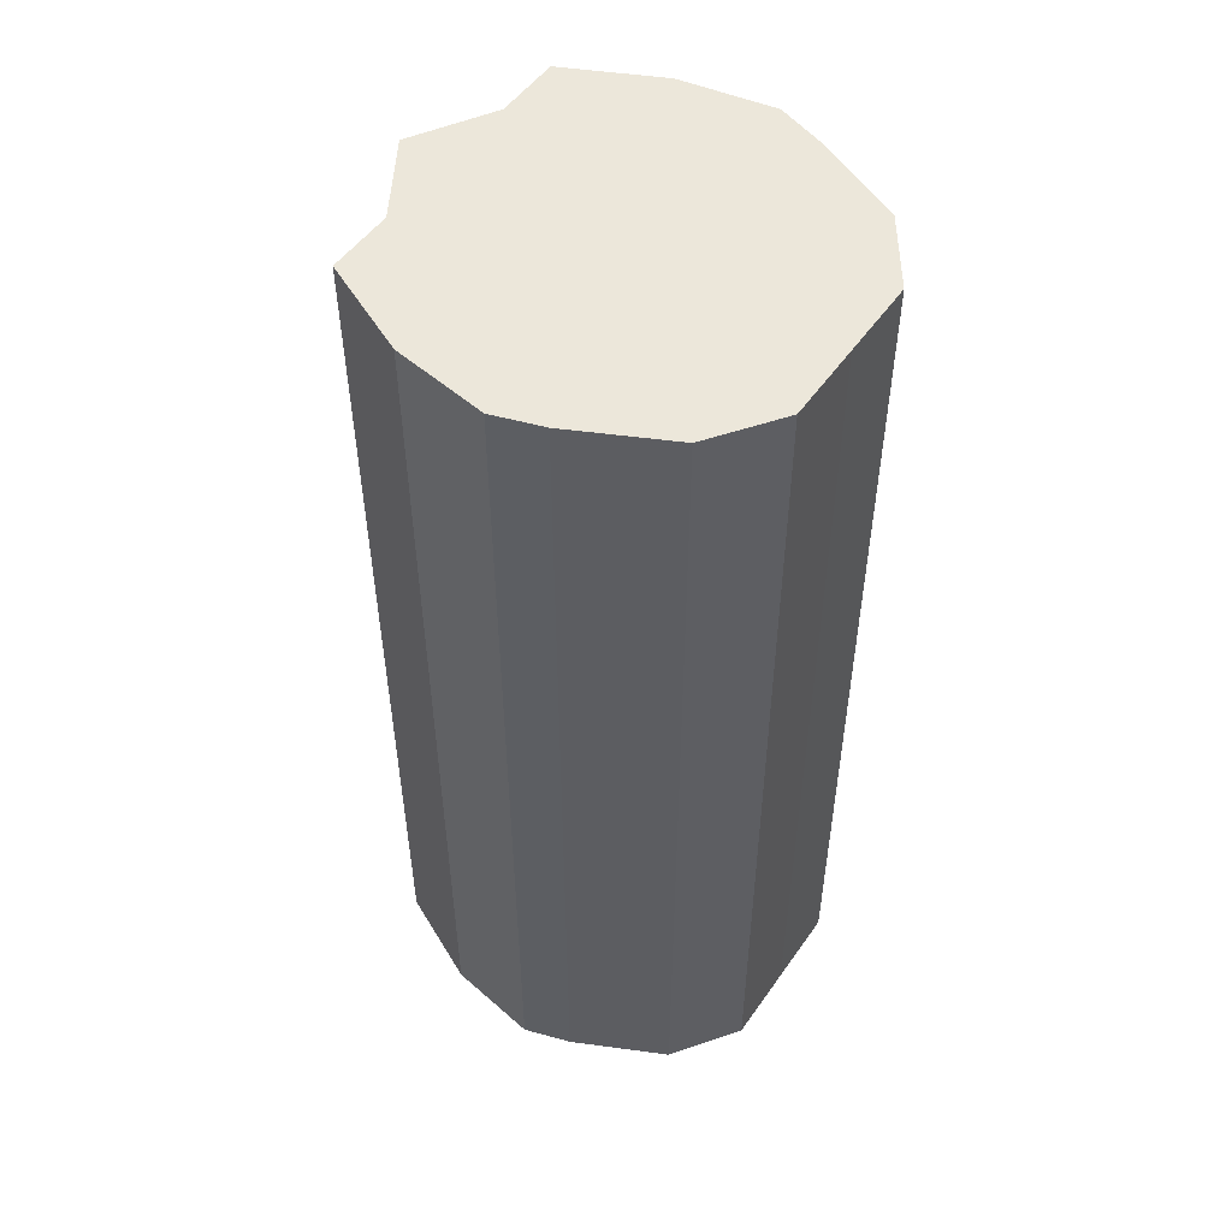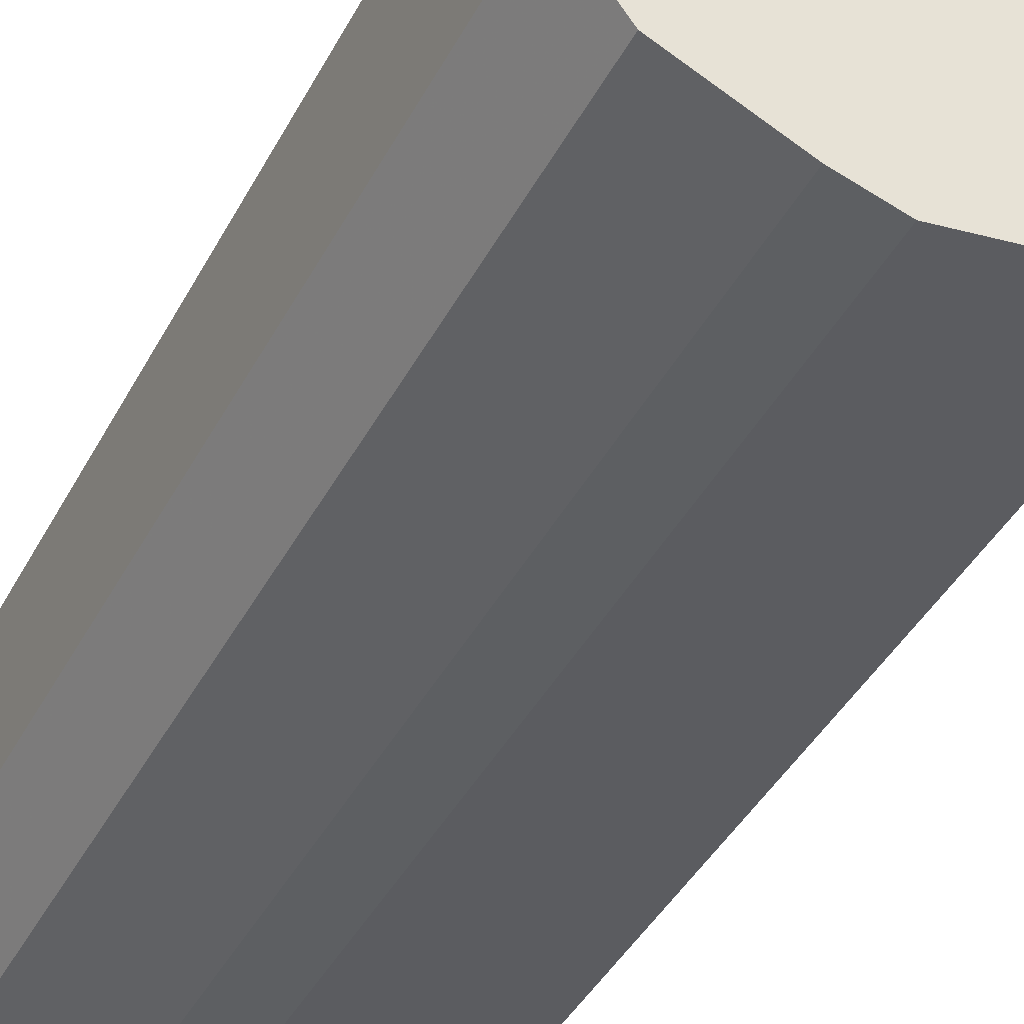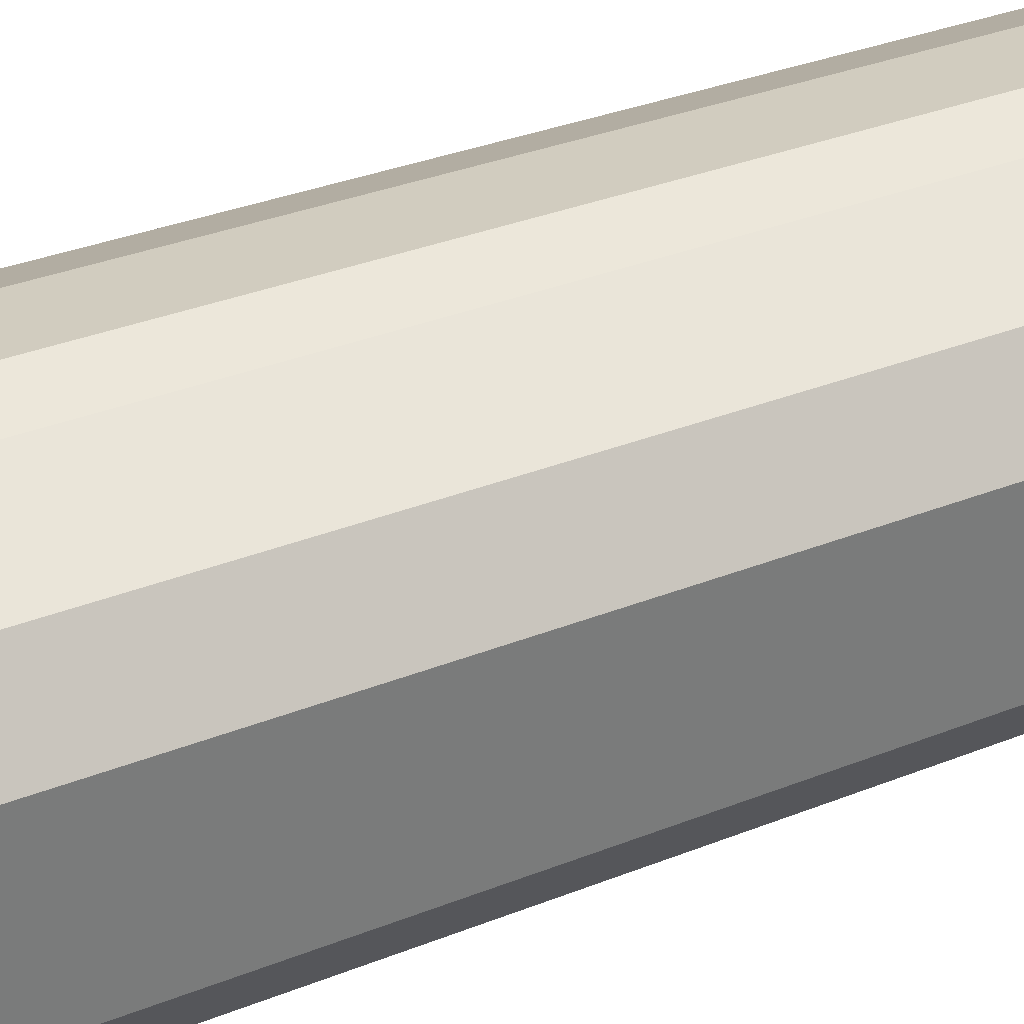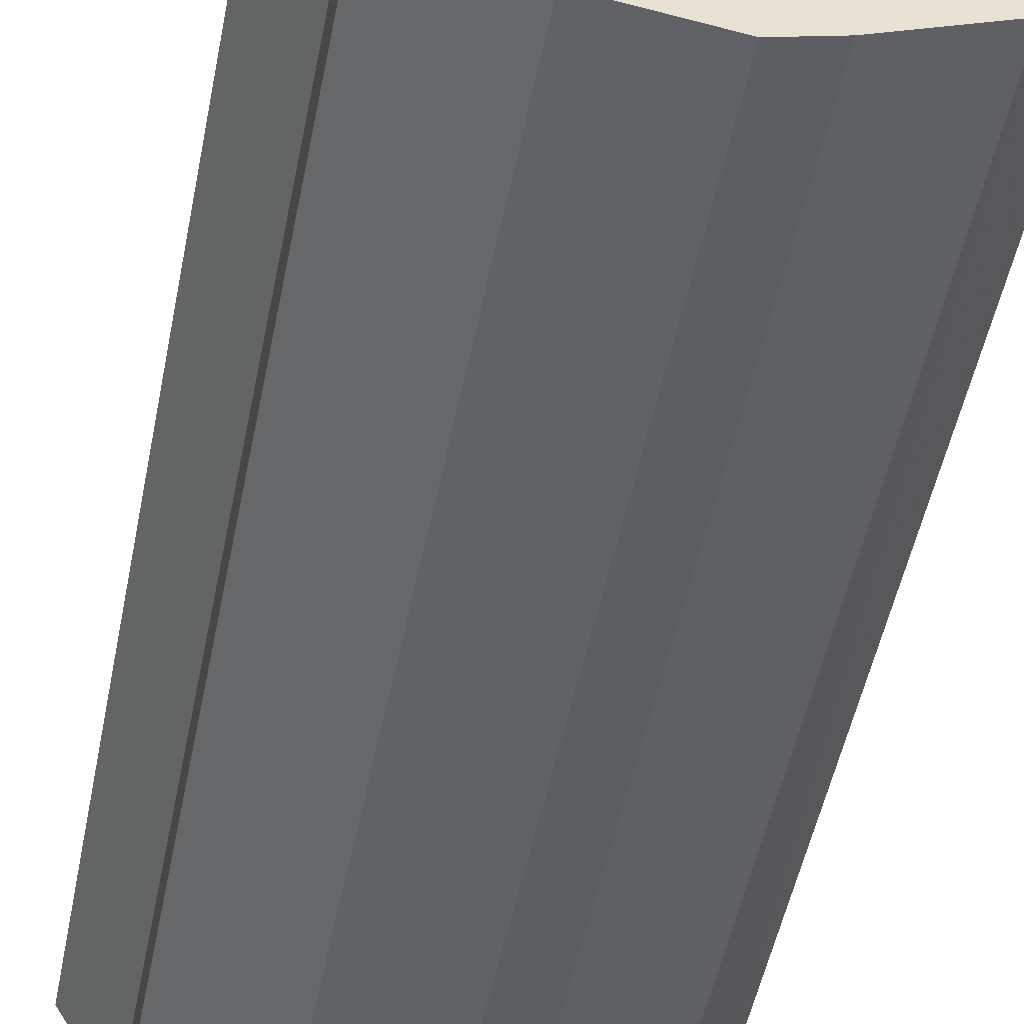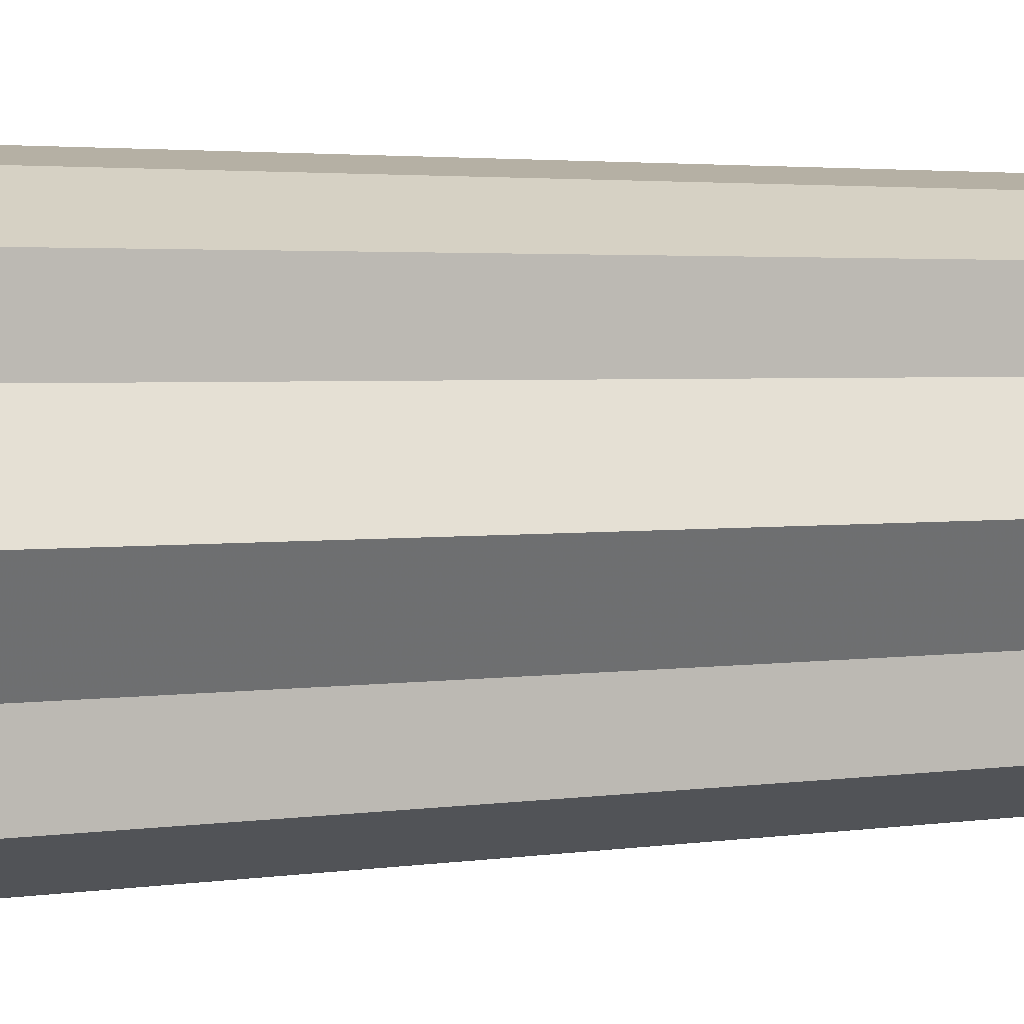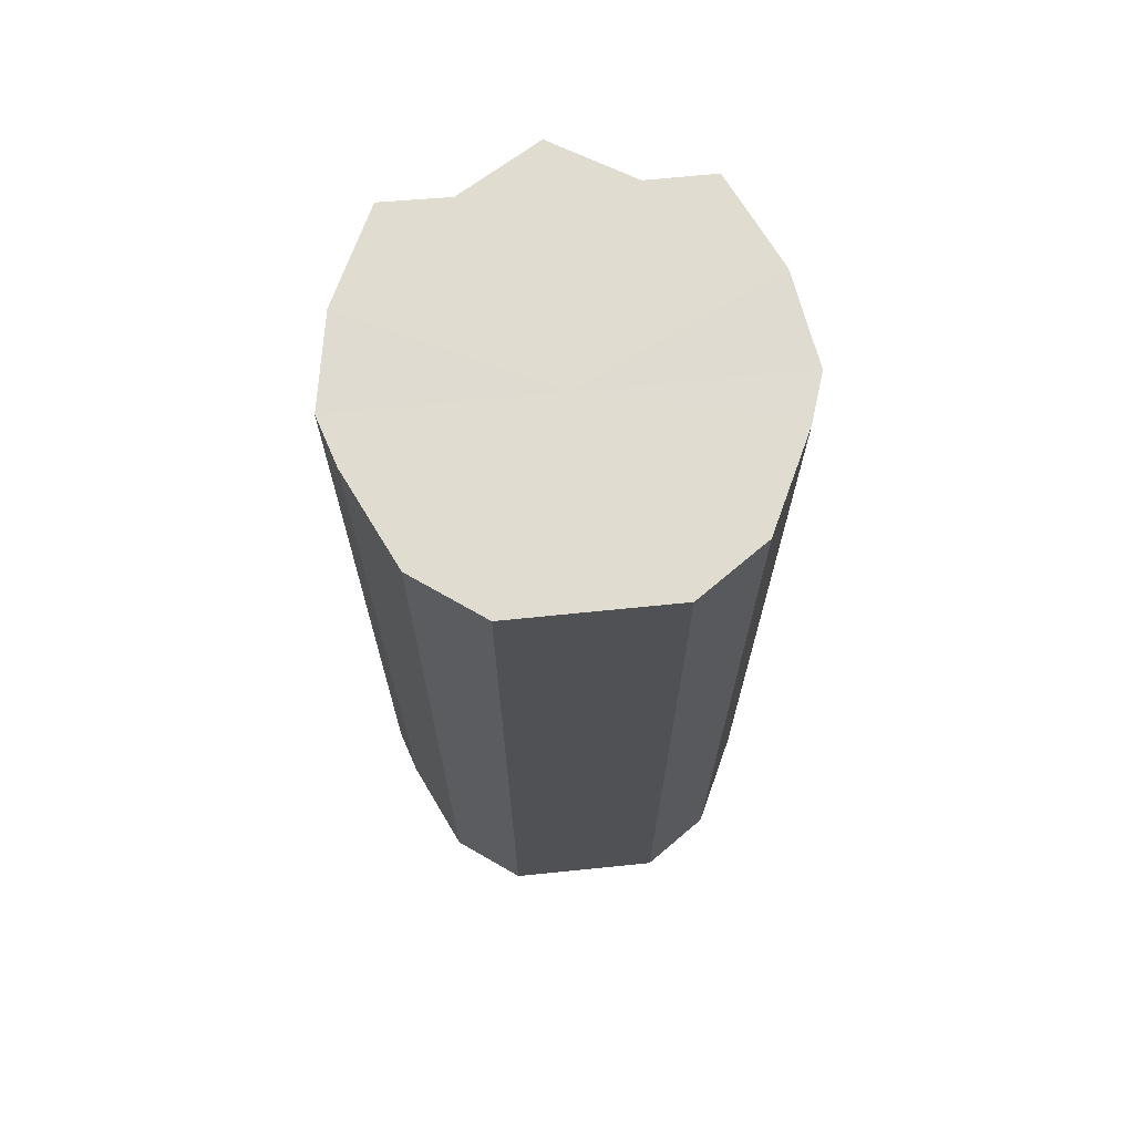
<metadata>
{"format":"obj","ext":"obj","renderer":"f3d","projection":"perspective","resolution":1024,"background":"white","views":[{"elev":51.8,"azim":-145.9,"up":"+Y"},{"elev":-41.5,"azim":-25.9,"up":"+Z"},{"elev":33.5,"azim":-118.6,"up":"+Z"},{"elev":-50.0,"azim":168.9,"up":"+Z"},{"elev":2.7,"azim":60.4,"up":"+Z"},{"elev":69.7,"azim":-95.5,"up":"+Y"}]}
</metadata>
<code>
o 16786
v 2230 1860 10.12
v 2230 1860 10.13
v 2230 1861 10.12
v 2230 1860 10.15
v 2230 1861 10.13
v 2230 1860 10.1
v 2230 1861 10.1
v 2230 1860 10.16
v 2230 1861 10.15
v 2230 1860 10.09
v 2230 1861 10.09
v 2230 1860 10.16
v 2230 1861 10.16
v 2230 1860 10.08
v 2230 1861 10.08
v 2230 1860 10.16
v 2230 1861 10.16
v 2230 1860 10.07
v 2230 1861 10.07
v 2230 1860 10.15
v 2230 1861 10.16
v 2230 1860 10.08
v 2230 1861 10.08
v 2230 1860 10.13
v 2230 1861 10.15
v 2230 1860 10.09
v 2230 1861 10.09
v 2230 1860 10.12
v 2230 1861 10.13
v 2230 1860 10.1
v 2230 1861 10.1
v 2230 1861 10.12
v 2230 1861 10.12
v 2230 1860 10.13
v 2230 1861 10.13
v 2230 1860 10.15
v 2230 1861 10.15
v 2230 1861 10.1
v 2230 1860 10.12
v 2230 1861 10.09
v 2230 1860 10.1
v 2230 1860 10.16
v 2230 1861 10.16
v 2230 1861 10.08
v 2230 1860 10.09
v 2230 1861 10.07
v 2230 1860 10.08
v 2230 1860 10.16
v 2230 1861 10.16
v 2230 1861 10.08
v 2230 1860 10.07
v 2230 1861 10.09
v 2230 1860 10.08
v 2230 1860 10.16
v 2230 1861 10.16
v 2230 1861 10.1
v 2230 1860 10.09
v 2230 1861 10.12
v 2230 1860 10.1
v 2230 1860 10.15
v 2230 1861 10.15
v 2230 1861 10.13
v 2230 1860 10.12
v 2230 1860 10.13
v 2230 1860 10.12
v 2230 1860 10.13
v 2230 1860 10.12
v 2230 1860 10.15
v 2230 1860 10.1
v 2230 1860 10.16
v 2230 1860 10.09
v 2230 1860 10.16
v 2230 1860 10.08
v 2230 1860 10.16
v 2230 1860 10.07
v 2230 1860 10.15
v 2230 1860 10.08
v 2230 1860 10.13
v 2230 1860 10.09
v 2230 1860 10.12
v 2230 1860 10.1
v 2230 1861 10.12
v 2230 1861 10.12
v 2230 1861 10.13
v 2230 1861 10.1
v 2230 1861 10.15
v 2230 1861 10.09
v 2230 1861 10.16
v 2230 1861 10.08
v 2230 1861 10.16
v 2230 1861 10.07
v 2230 1861 10.16
v 2230 1861 10.08
v 2230 1861 10.15
v 2230 1861 10.09
v 2230 1861 10.13
v 2230 1861 10.1
v 2230 1861 10.12
f 1 2 3
f 2 4 5
f 6 1 7
f 4 8 9
f 10 6 11
f 8 12 13
f 14 10 15
f 12 16 17
f 18 14 19
f 16 20 21
f 22 18 23
f 20 24 25
f 26 22 27
f 24 28 29
f 30 26 31
f 28 30 32
f 33 34 35
f 35 36 37
f 38 39 33
f 40 41 38
f 37 42 43
f 44 45 40
f 46 47 44
f 43 48 49
f 50 51 46
f 52 53 50
f 49 54 55
f 56 57 52
f 58 59 56
f 55 60 61
f 62 63 58
f 61 64 62
f 65 66 67
f 65 68 66
f 65 67 69
f 65 70 68
f 65 69 71
f 65 72 70
f 65 71 73
f 65 74 72
f 65 73 75
f 65 76 74
f 65 75 77
f 65 78 76
f 65 77 79
f 65 80 78
f 65 79 81
f 65 81 80
f 82 83 84
f 82 85 83
f 82 84 86
f 82 87 85
f 82 86 88
f 82 89 87
f 82 88 90
f 82 91 89
f 82 90 92
f 82 93 91
f 82 92 94
f 82 95 93
f 82 94 96
f 82 97 95
f 82 96 98
f 82 98 97

</code>
